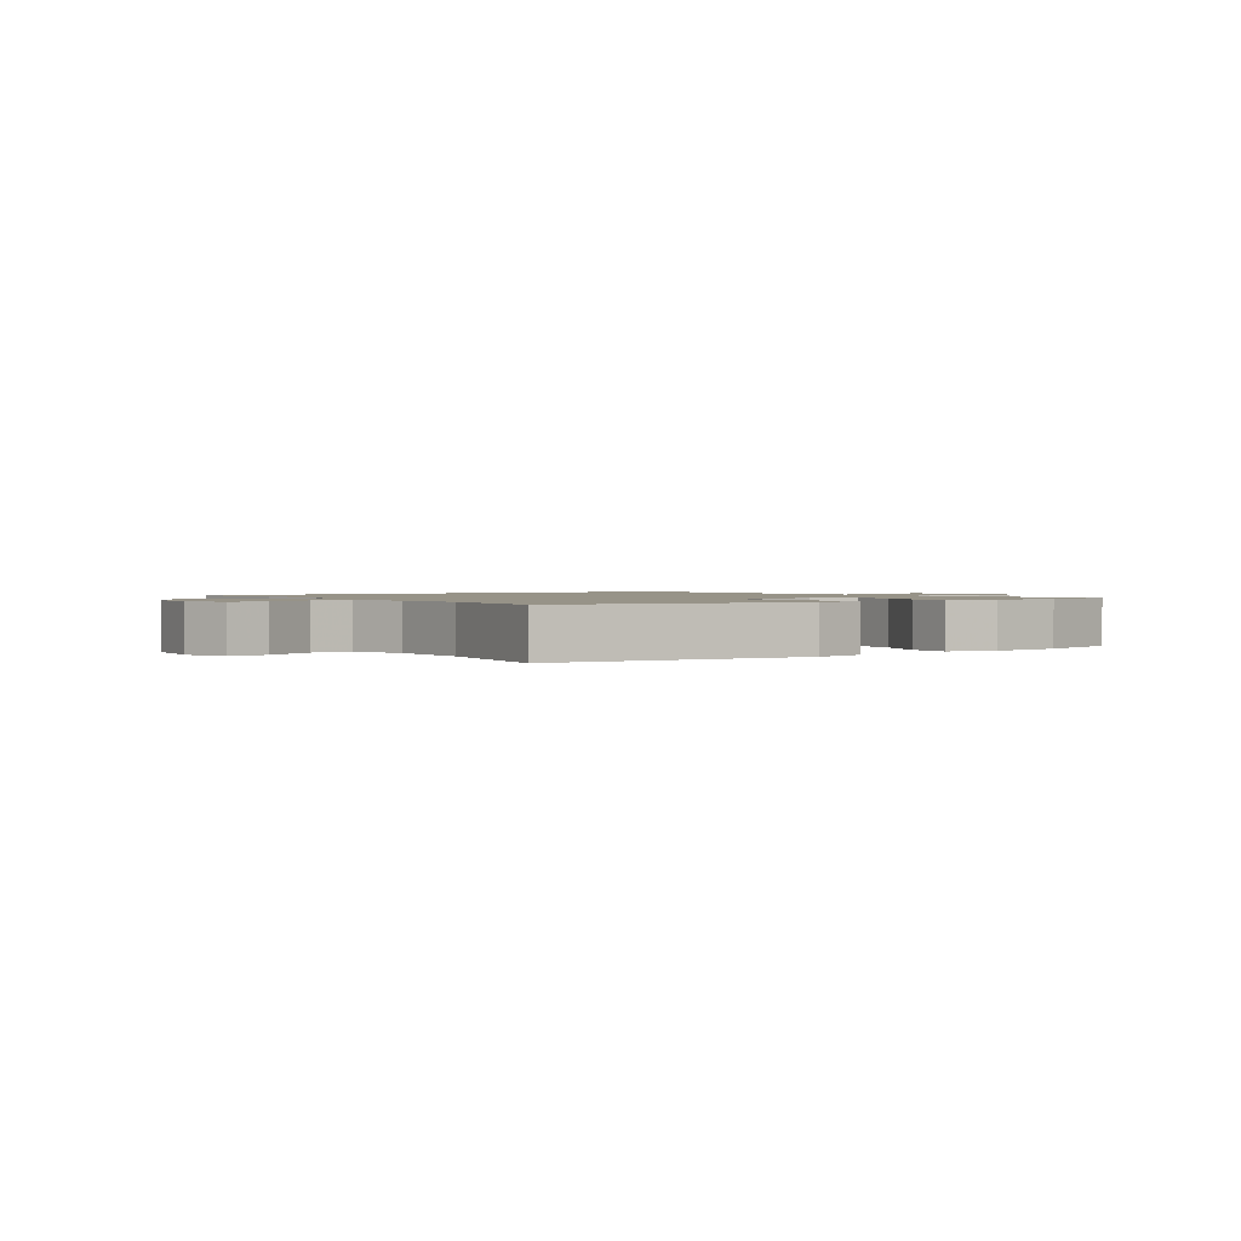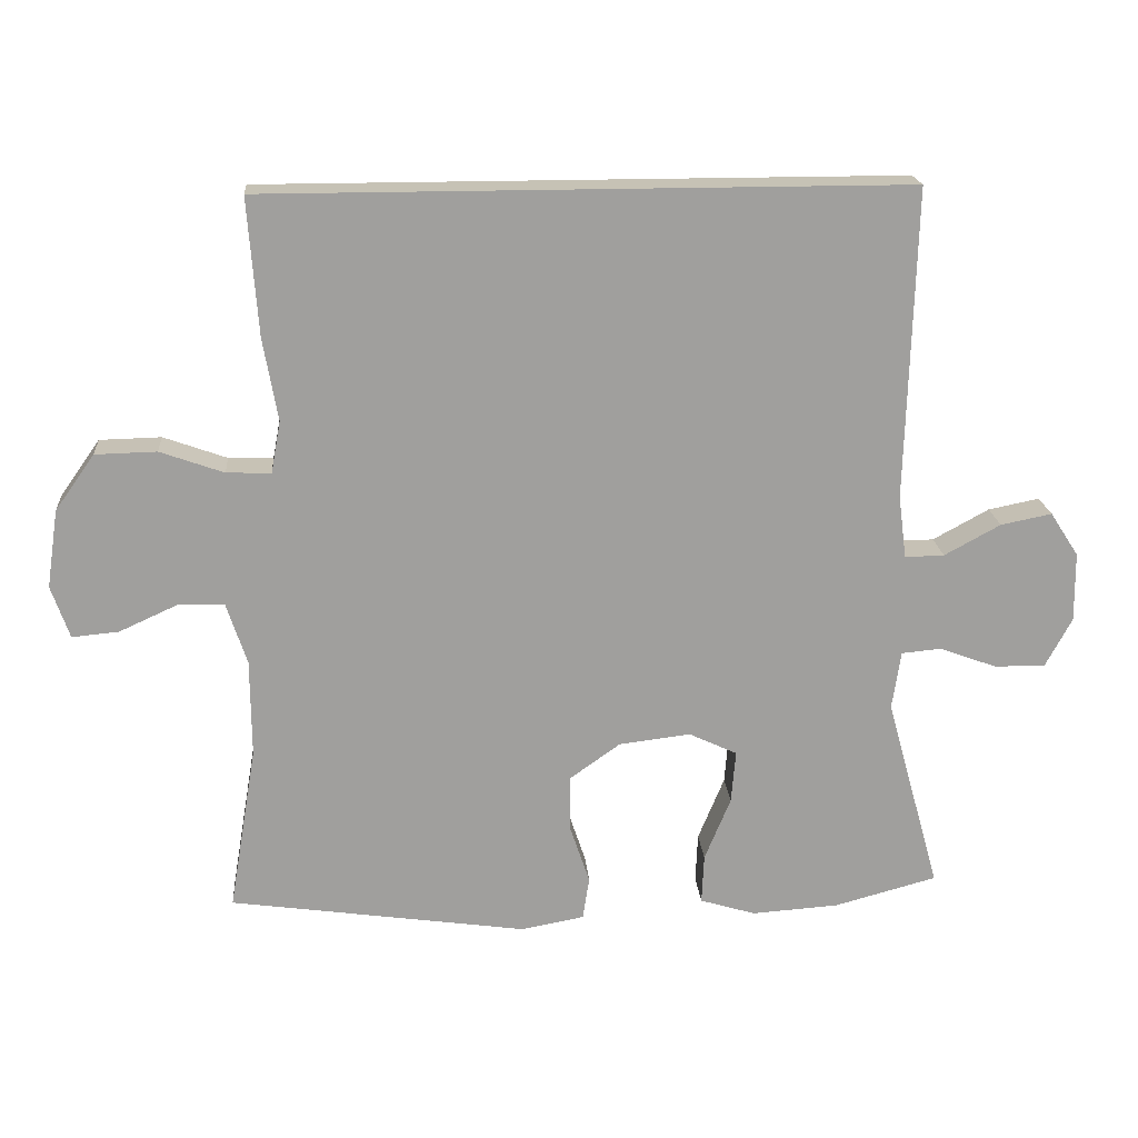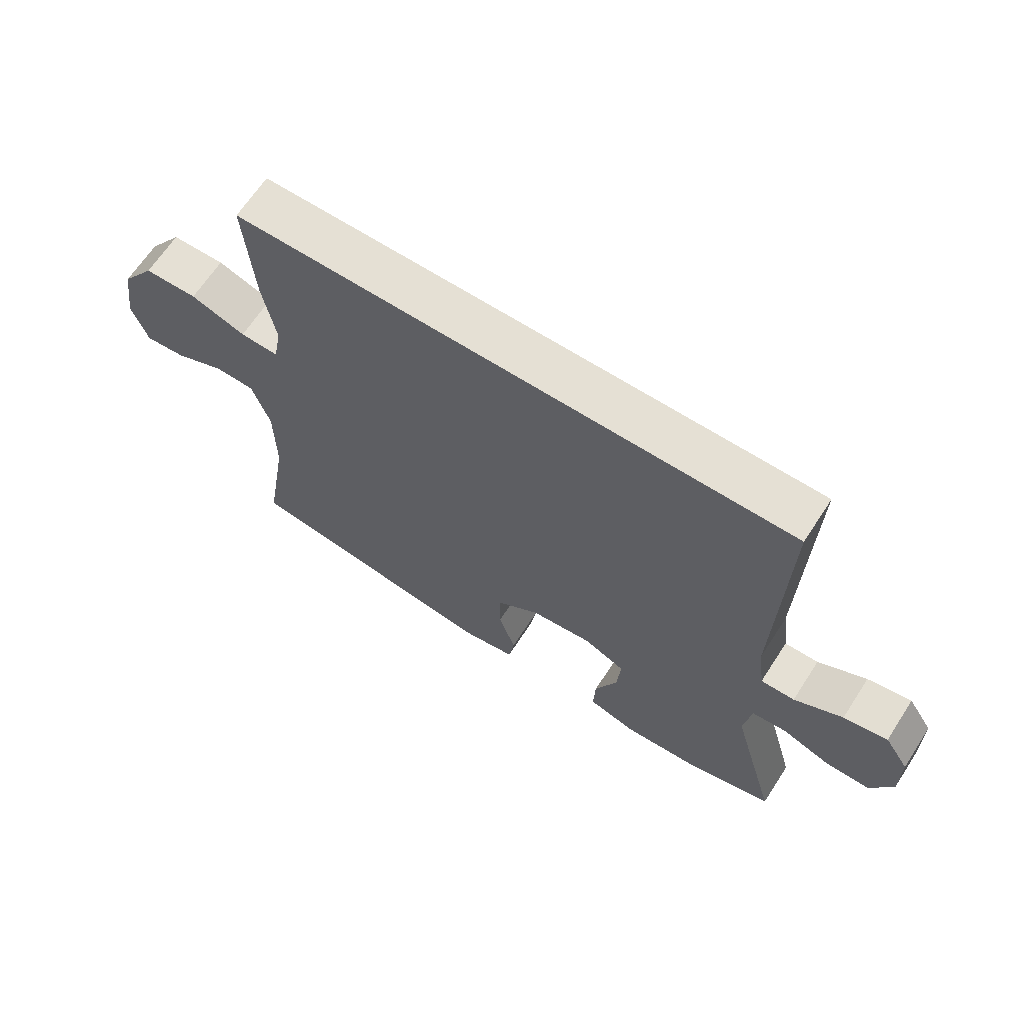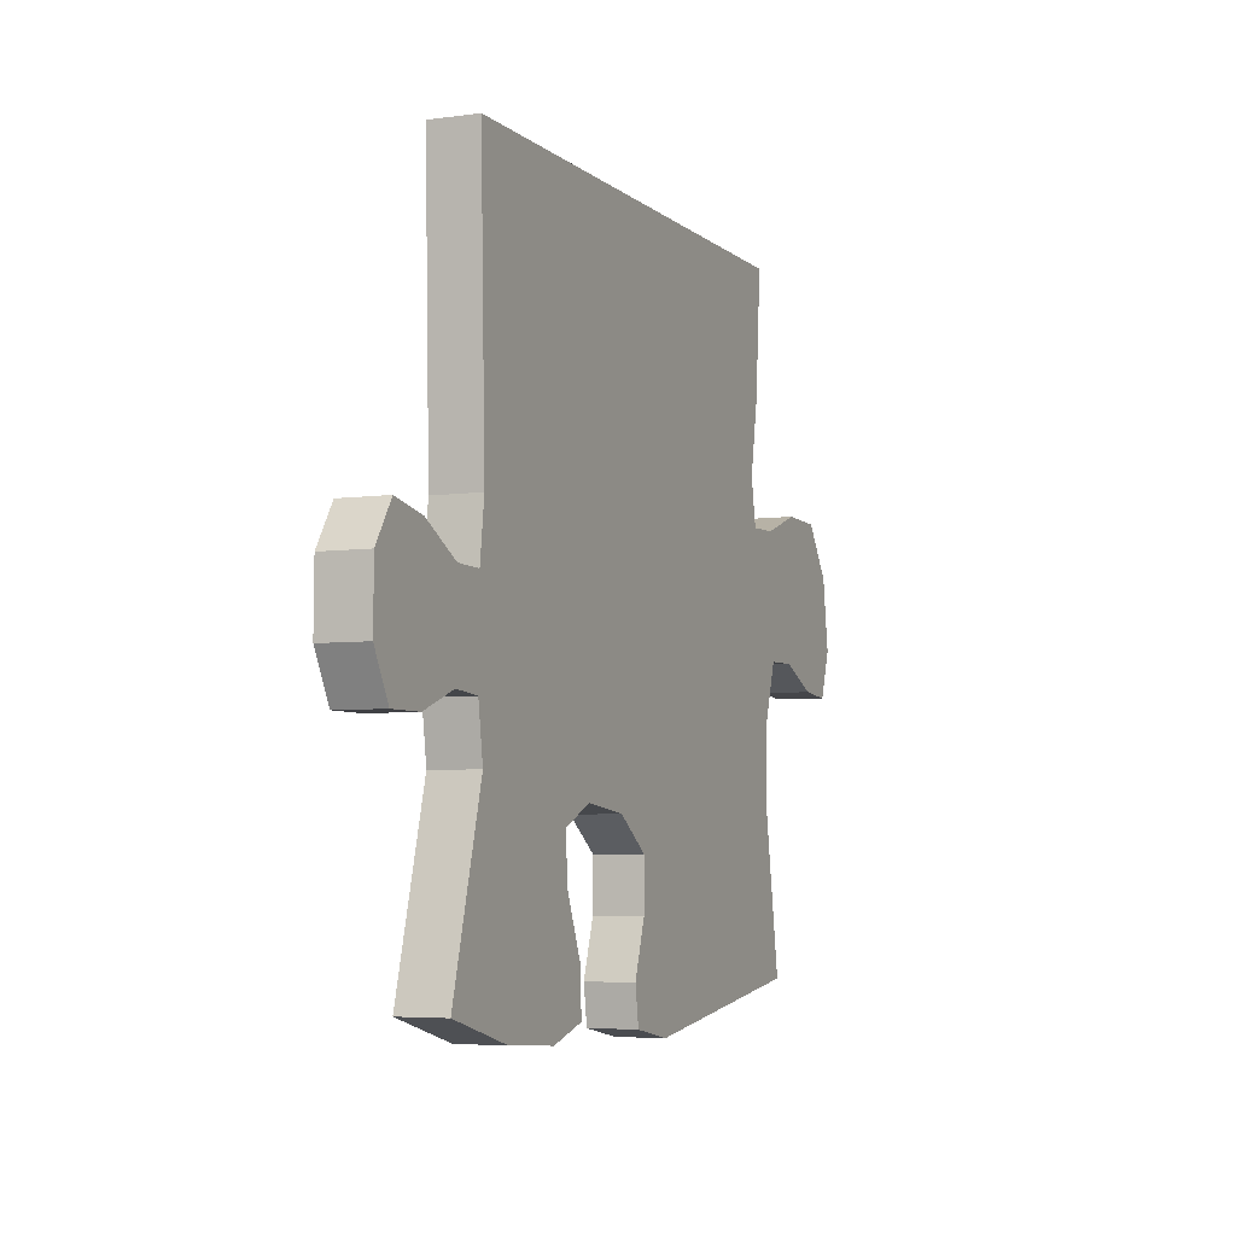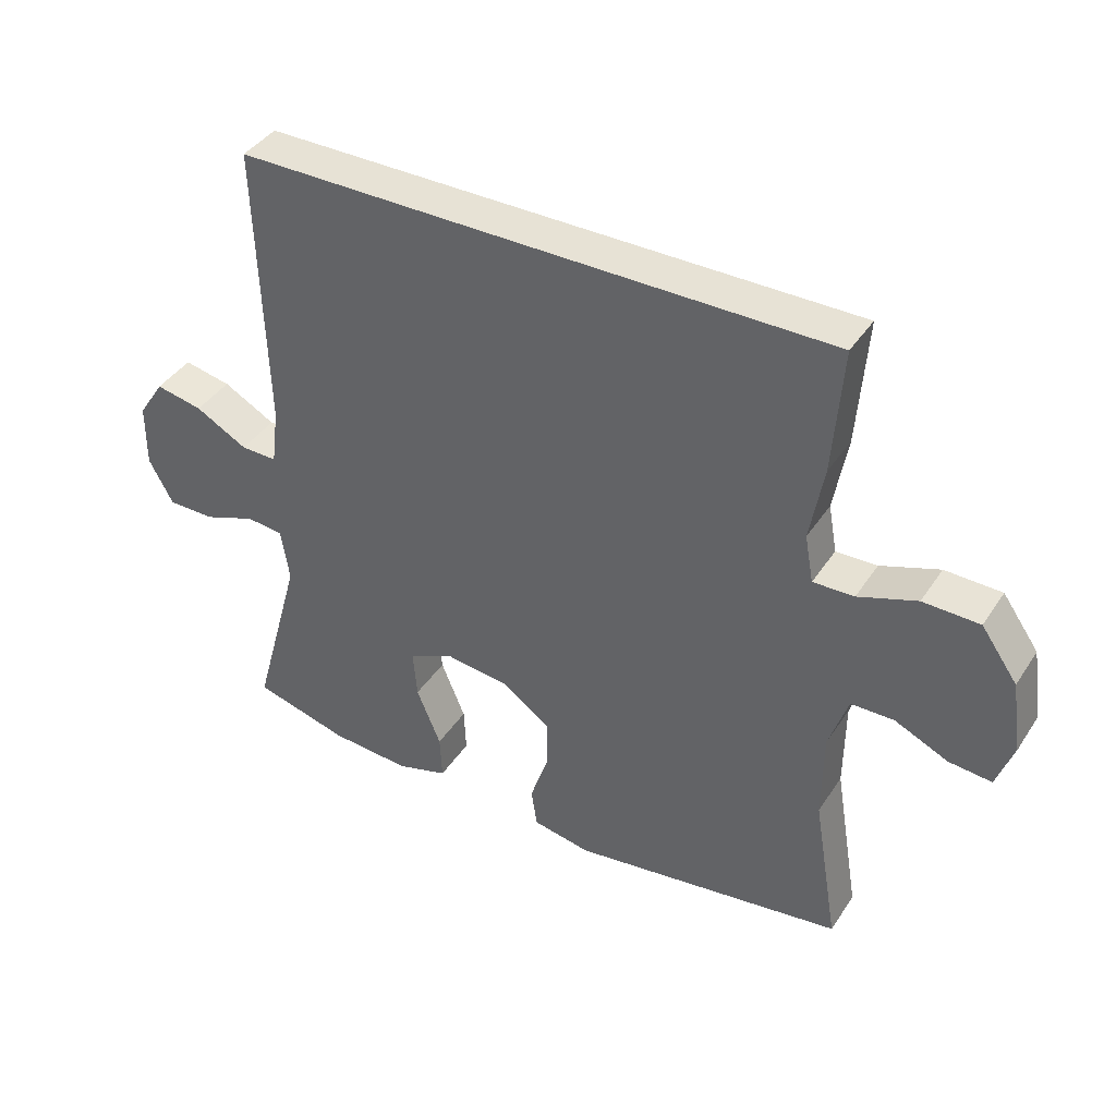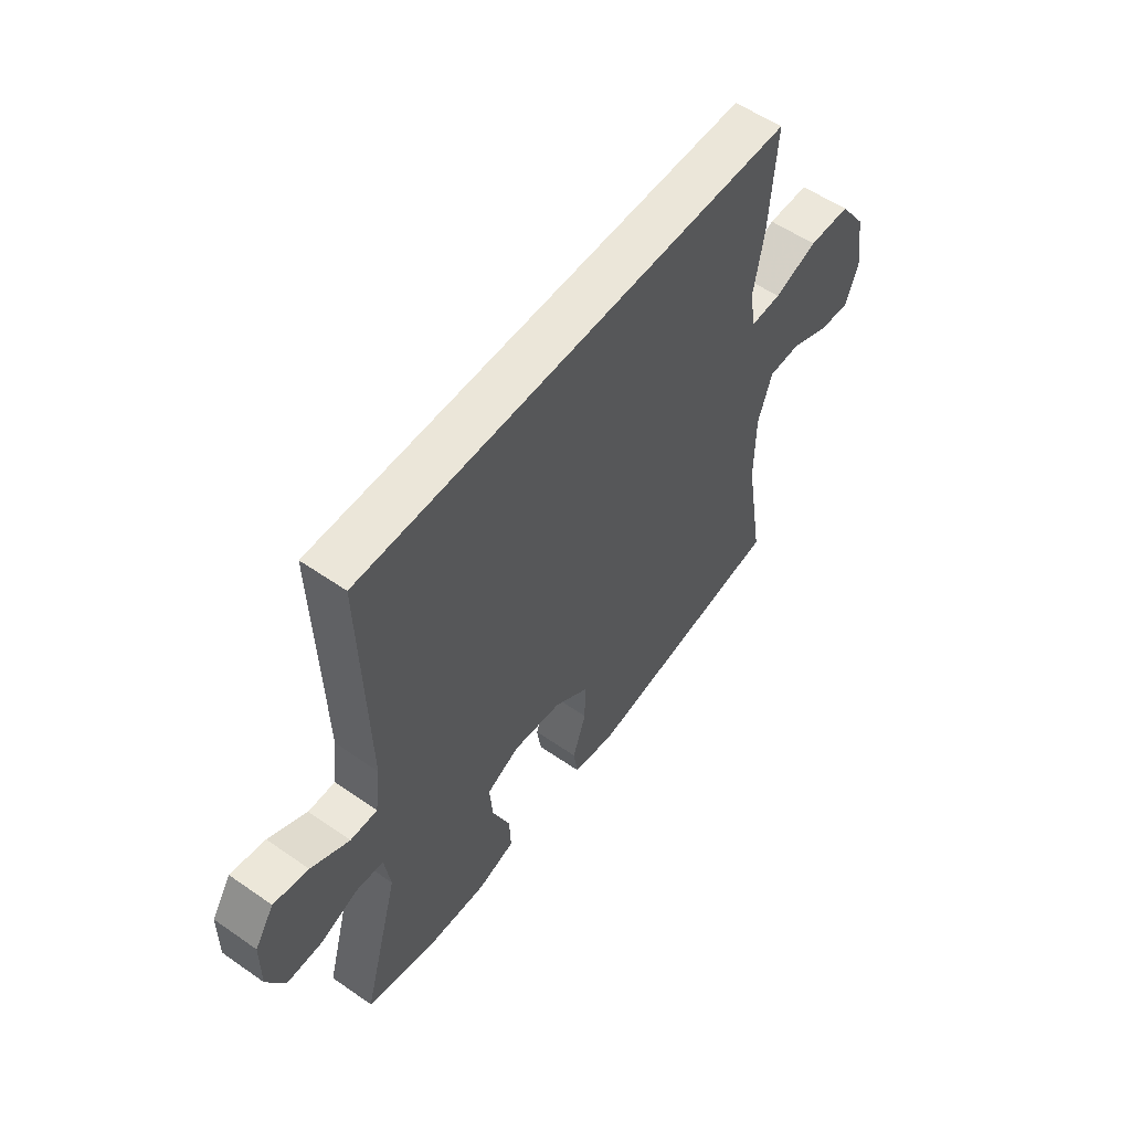
<metadata>
{"format":"obj","ext":"obj","renderer":"f3d","projection":"perspective","resolution":1024,"background":"white","views":[{"elev":1.4,"azim":144.1,"up":"+Y"},{"elev":18.9,"azim":175.5,"up":"+Z"},{"elev":65.7,"azim":-147.0,"up":"+Z"},{"elev":-5.0,"azim":-66.3,"up":"+Z"},{"elev":40.5,"azim":30.3,"up":"+Z"},{"elev":55.9,"azim":-53.9,"up":"+Z"}]}
</metadata>
<code>
v 0.5 0.07 -0.5
v 0.092 0.07 -0.558
v 0.006 0.07 -0.542
v -0.003 0.07 -0.484
v 0.024 0.07 -0.403
v 0.024 0.07 -0.326
v -0.045 0.07 -0.277
v -0.143 0.07 -0.265
v -0.209 0.07 -0.296
v -0.203 0.07 -0.368
v -0.167 0.07 -0.455
v -0.164 0.07 -0.523
v -0.24 0.07 -0.546
v -0.359 0.07 -0.538
v -0.5 0.07 -0.5
v -0.426 0.07 -0.233
v -0.438 0.07 -0.153
v -0.493 0.07 -0.148
v -0.571 0.07 -0.177
v -0.641 0.07 -0.177
v -0.677 0.07 -0.11
v -0.676 0.07 -0.015
v -0.637 0.07 0.045
v -0.567 0.07 0.031
v -0.49 0.07 -0.011
v -0.436 0.07 -0.012
v -0.425 0.07 0.074
v -0.437 0.07 0.5
v 0.442 0.07 0.5
v 0.428 0.07 0.312
v 0.408 0.07 0.199
v 0.421 0.07 0.128
v 0.482 0.07 0.13
v 0.569 0.07 0.161
v 0.653 0.07 0.159
v 0.707 0.07 0.083
v 0.723 0.07 -0.024
v 0.698 0.07 -0.096
v 0.634 0.07 -0.09
v 0.555 0.07 -0.054
v 0.491 0.07 -0.055
v 0.463 0.07 -0.14
v 0.462 0.07 -0.273
v 0.5 0 -0.5
v 0.092 0 -0.558
v 0.006 0 -0.542
v -0.003 0 -0.484
v 0.024 0 -0.403
v 0.024 0 -0.326
v -0.045 0 -0.277
v -0.143 0 -0.265
v -0.209 0 -0.296
v -0.203 0 -0.368
v -0.167 0 -0.455
v -0.164 0 -0.523
v -0.24 0 -0.546
v -0.359 0 -0.538
v -0.5 0 -0.5
v -0.426 0 -0.233
v -0.438 0 -0.153
v -0.493 0 -0.148
v -0.571 0 -0.177
v -0.641 0 -0.177
v -0.677 0 -0.11
v -0.676 0 -0.015
v -0.637 0 0.045
v -0.567 0 0.031
v -0.49 0 -0.011
v -0.436 0 -0.012
v -0.425 0 0.074
v -0.437 0 0.5
v 0.442 0 0.5
v 0.428 0 0.312
v 0.408 0 0.199
v 0.421 0 0.128
v 0.482 0 0.13
v 0.569 0 0.161
v 0.653 0 0.159
v 0.707 0 0.083
v 0.723 0 -0.024
v 0.698 0 -0.096
v 0.634 0 -0.09
v 0.555 0 -0.054
v 0.491 0 -0.055
v 0.463 0 -0.14
v 0.462 0 -0.273
f 38 39 40
f 37 38 40
f 36 37 40
f 35 36 40
f 34 35 40
f 33 34 40
f 32 33 40 41
f 29 30 31
f 28 29 31
f 27 28 31
f 26 27 31 32
f 23 24 25
f 22 23 25
f 21 22 25
f 20 21 25
f 19 20 25
f 18 19 25
f 17 18 25 26
f 32 41 42
f 26 32 42
f 17 26 42
f 16 17 42
f 14 15 16
f 13 14 16
f 12 13 16
f 11 12 16
f 10 11 16
f 3 4 5
f 2 3 5
f 1 2 5
f 43 1 5
f 43 5 6
f 42 43 6 7
f 9 10 16
f 8 9 16
f 8 16 42
f 7 8 42
f 83 82 81
f 83 81 80
f 83 80 79
f 83 79 78
f 83 78 77
f 83 77 76
f 84 83 76 75
f 74 73 72
f 74 72 71
f 74 71 70
f 75 74 70 69
f 68 67 66
f 68 66 65
f 68 65 64
f 68 64 63
f 68 63 62
f 68 62 61
f 69 68 61 60
f 85 84 75
f 85 75 69
f 85 69 60
f 85 60 59
f 59 58 57
f 59 57 56
f 59 56 55
f 59 55 54
f 59 54 53
f 48 47 46
f 48 46 45
f 48 45 44
f 48 44 86
f 49 48 86
f 50 49 86 85
f 59 53 52
f 59 52 51
f 85 59 51
f 85 51 50
f 1 44 45 2
f 2 45 46 3
f 3 46 47 4
f 4 47 48 5
f 5 48 49 6
f 6 49 50 7
f 7 50 51 8
f 8 51 52 9
f 9 52 53 10
f 10 53 54 11
f 11 54 55 12
f 12 55 56 13
f 13 56 57 14
f 14 57 58 15
f 15 58 59 16
f 16 59 60 17
f 17 60 61 18
f 18 61 62 19
f 19 62 63 20
f 20 63 64 21
f 21 64 65 22
f 22 65 66 23
f 23 66 67 24
f 24 67 68 25
f 25 68 69 26
f 26 69 70 27
f 27 70 71 28
f 28 71 72 29
f 29 72 73 30
f 30 73 74 31
f 31 74 75 32
f 32 75 76 33
f 33 76 77 34
f 34 77 78 35
f 35 78 79 36
f 36 79 80 37
f 37 80 81 38
f 38 81 82 39
f 39 82 83 40
f 40 83 84 41
f 41 84 85 42
f 42 85 86 43
f 43 86 44 1

</code>
